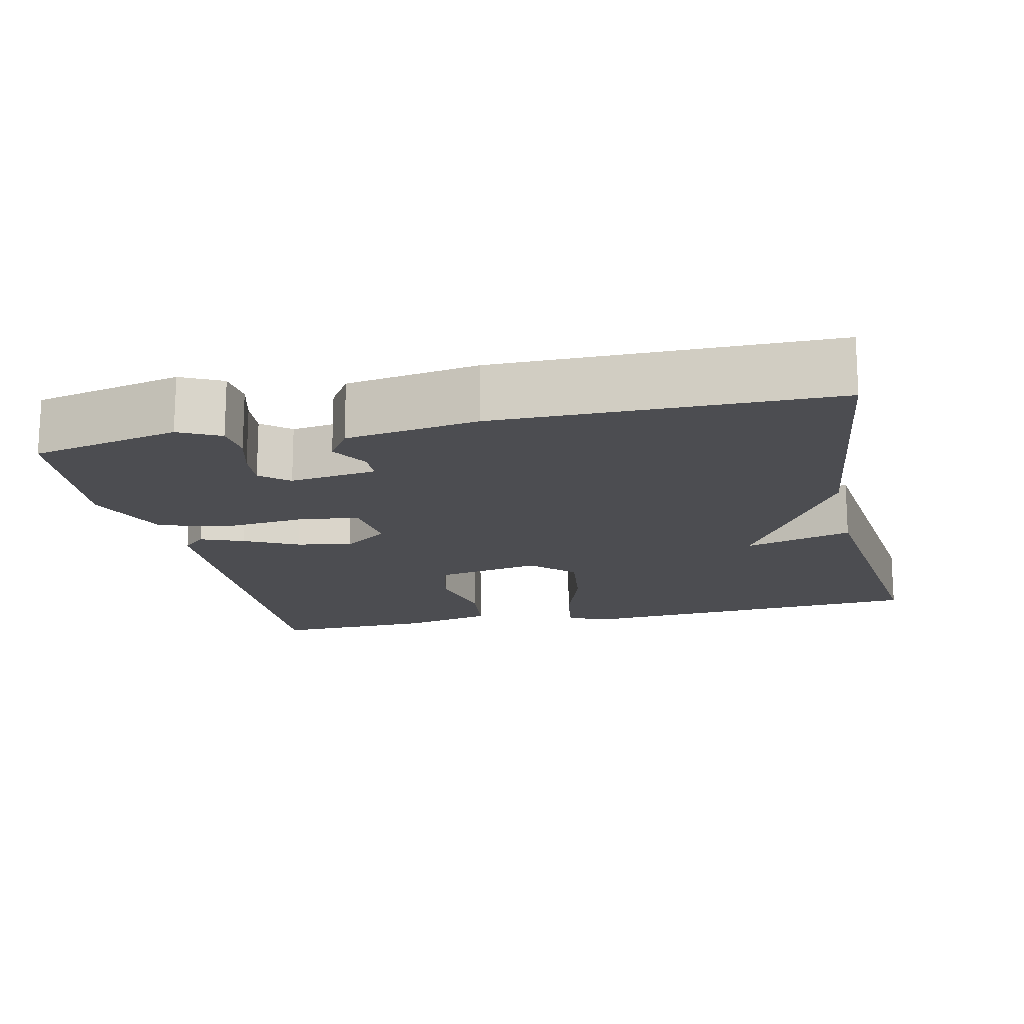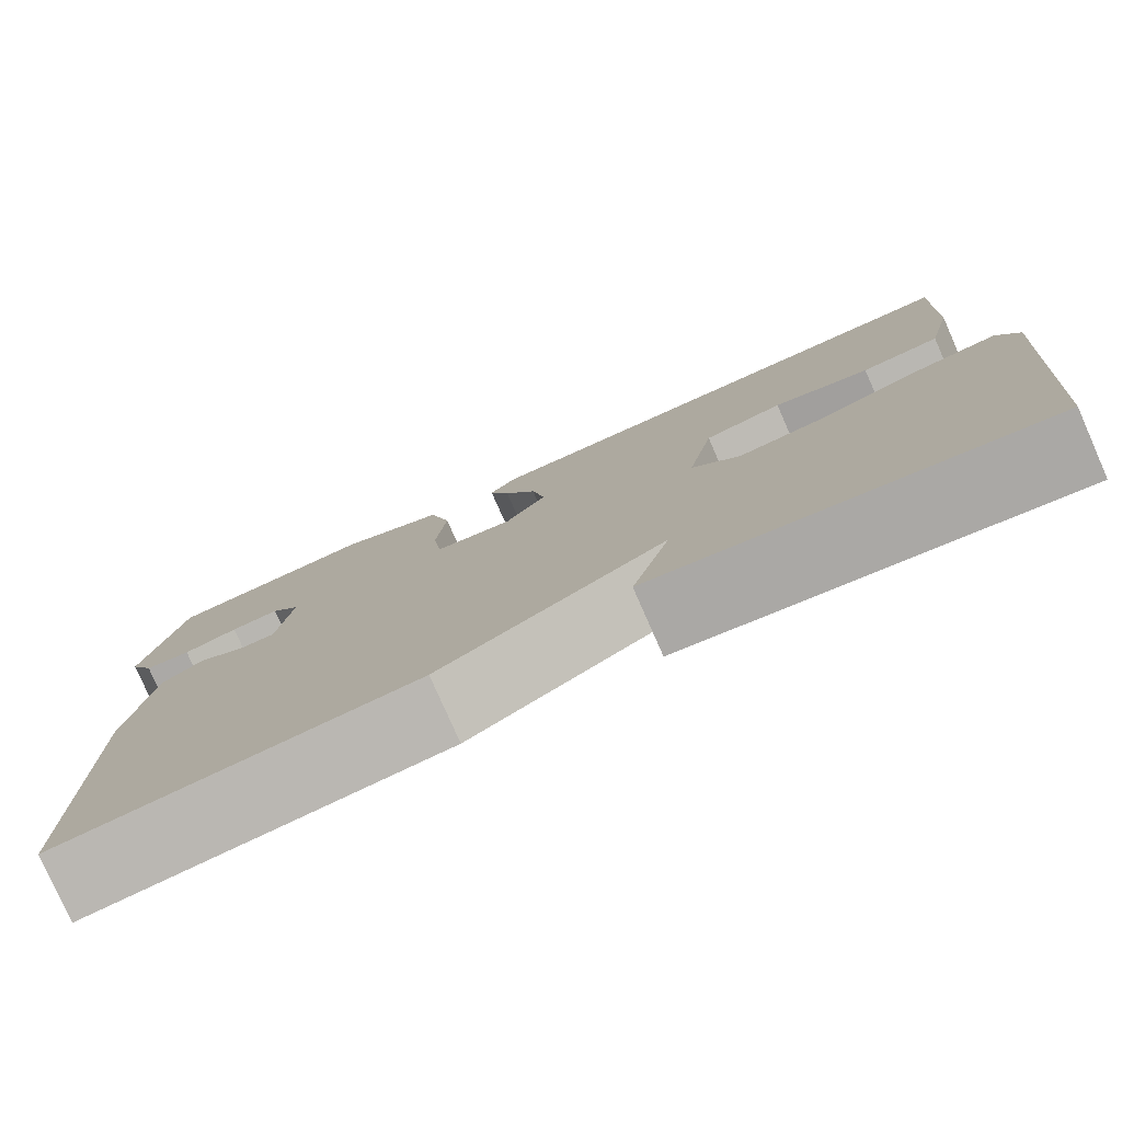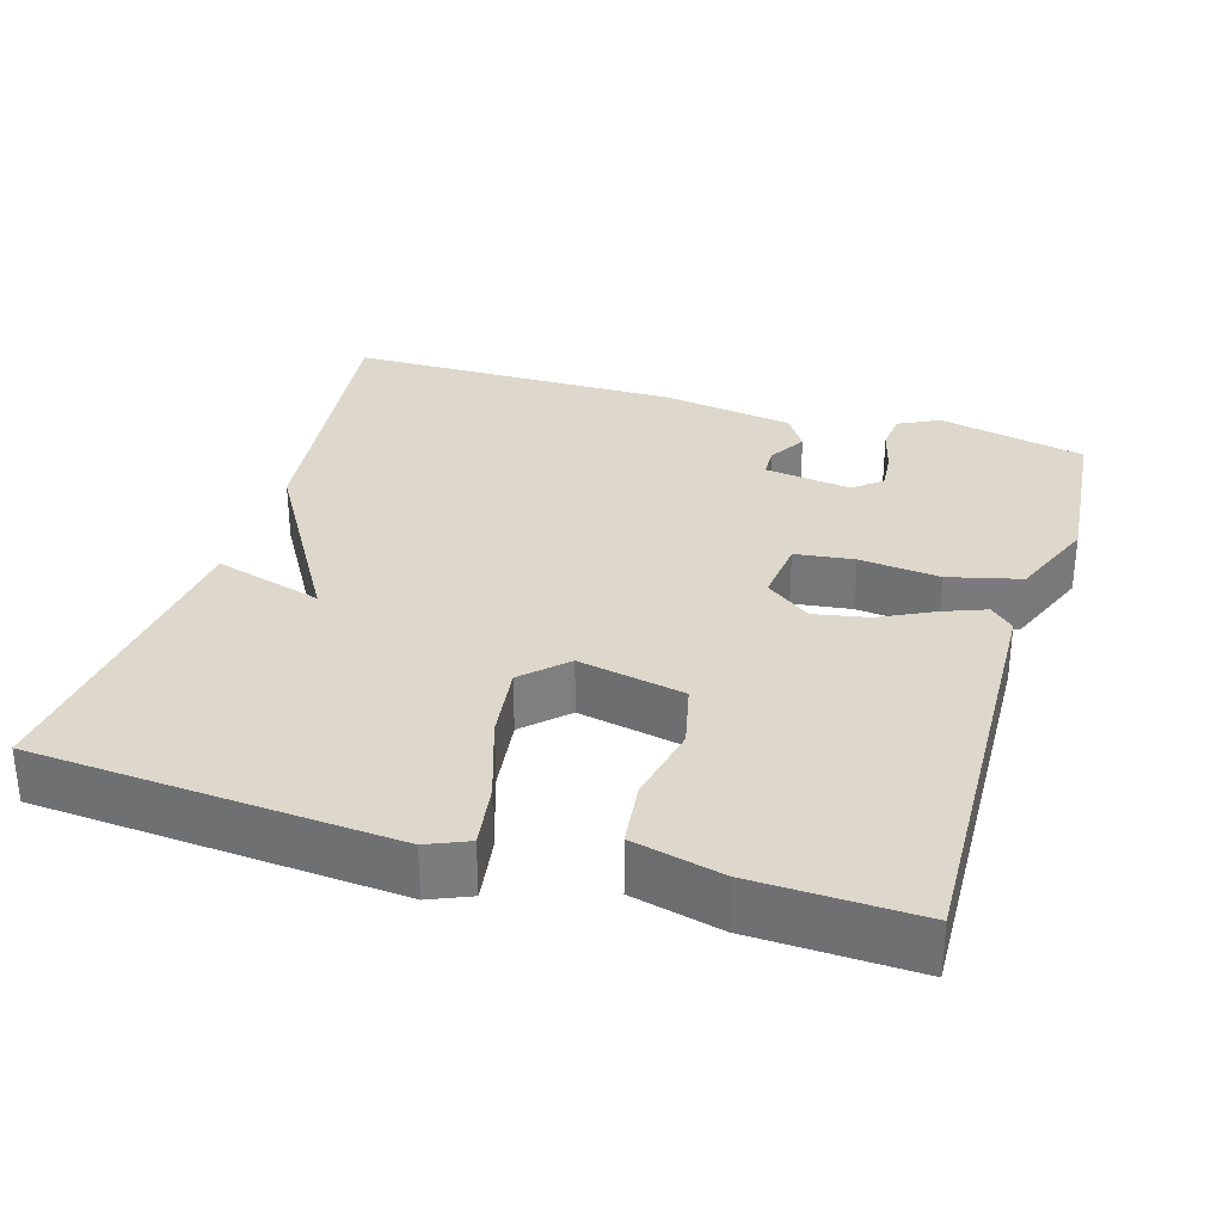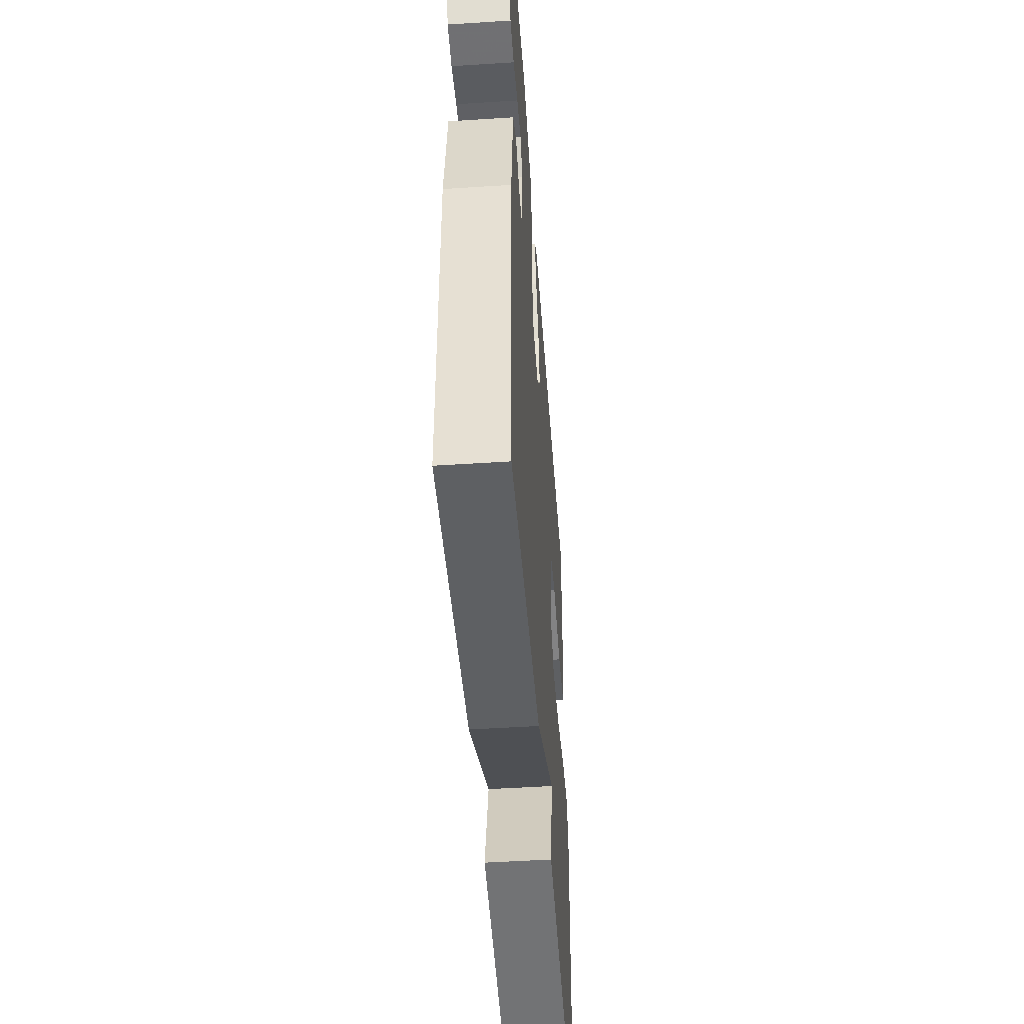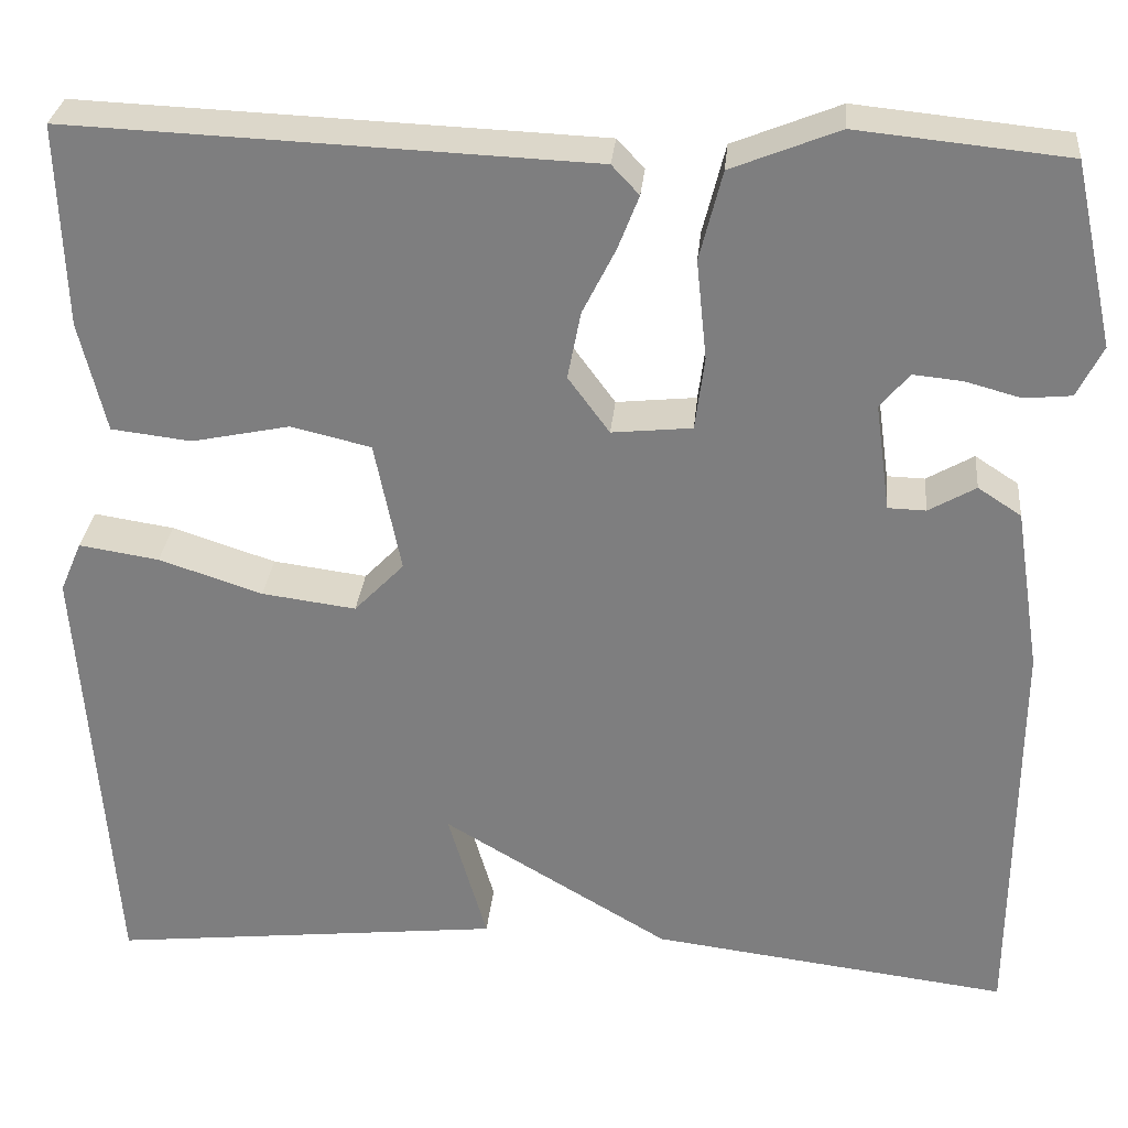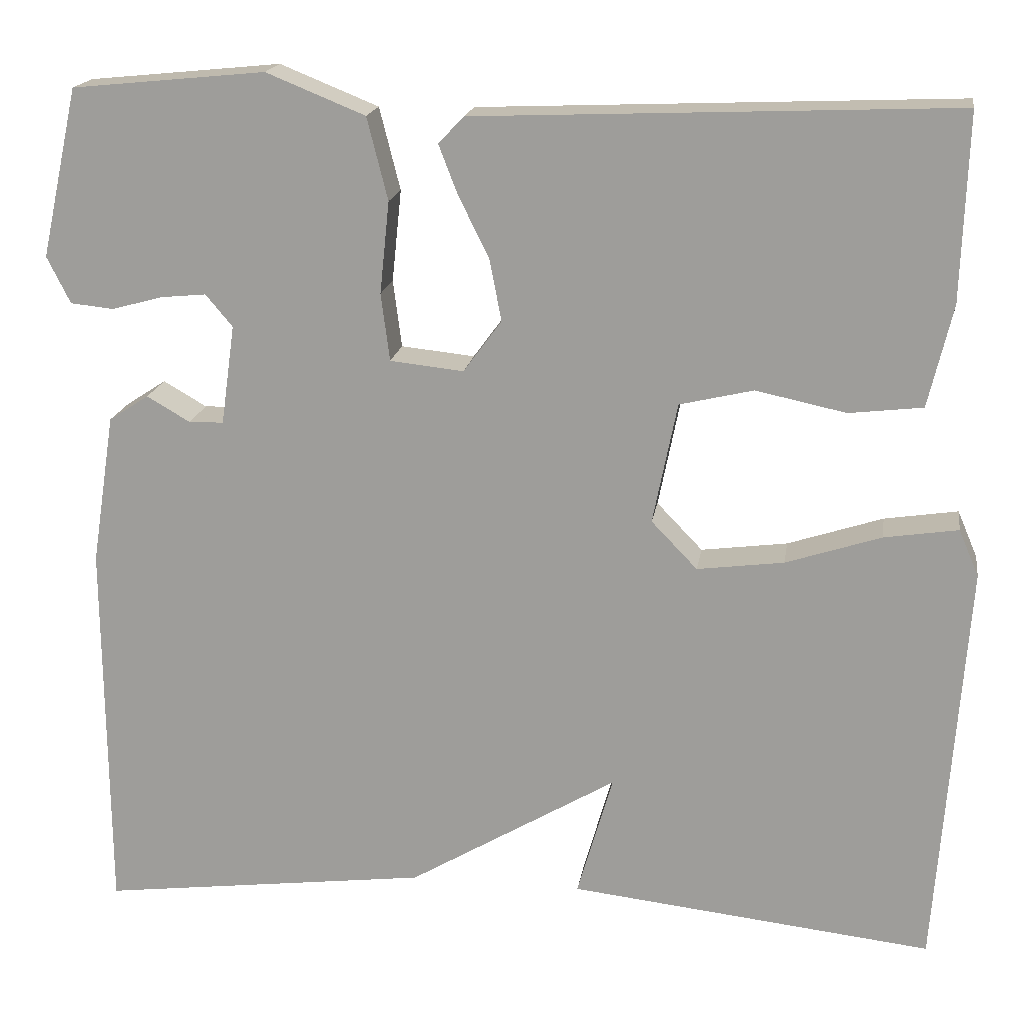
<metadata>
{"format":"obj","ext":"obj","renderer":"f3d","projection":"perspective","resolution":1024,"background":"white","views":[{"elev":-16.2,"azim":102.5,"up":"+Y"},{"elev":-79.0,"azim":-156.2,"up":"+Z"},{"elev":31.5,"azim":-73.1,"up":"+Y"},{"elev":-49.4,"azim":94.1,"up":"+Z"},{"elev":29.8,"azim":5.4,"up":"+Z"},{"elev":17.8,"azim":-171.2,"up":"+Z"}]}
</metadata>
<code>
v -0.5 0.07 0.5
v 0.053 0.07 0.478
v 0.082 0.07 0.447
v 0.06 0.07 0.39
v 0.025 0.07 0.32
v 0.011 0.07 0.248
v 0.055 0.07 0.188
v 0.14 0.07 0.197
v 0.15 0.07 0.275
v 0.139 0.07 0.381
v 0.163 0.07 0.476
v 0.277 0.07 0.522
v 0.5 0.07 0.5
v 0.543 0.07 0.305
v 0.516 0.07 0.251
v 0.466 0.07 0.246
v 0.407 0.07 0.262
v 0.355 0.07 0.267
v 0.324 0.07 0.23
v 0.34 0.07 0.115
v 0.38 0.07 0.114
v 0.43 0.07 0.143
v 0.476 0.07 0.113
v 0.503 0.07 -0.061
v 0.5 0.07 -0.5
v 0.119 0.07 -0.453
v -0.122 0.07 -0.31
v -0.081 0.07 -0.453
v -0.5 0.07 -0.5
v -0.534 0.07 -0.028
v -0.511 0.07 0.026
v -0.426 0.07 0.013
v -0.316 0.07 -0.023
v -0.216 0.07 -0.036
v -0.163 0.07 0.019
v -0.191 0.07 0.159
v -0.276 0.07 0.179
v -0.38 0.07 0.157
v -0.465 0.07 0.167
v -0.493 0.07 0.285
v -0.5 0 0.5
v 0.053 0 0.478
v 0.082 0 0.447
v 0.06 0 0.39
v 0.025 0 0.32
v 0.011 0 0.248
v 0.055 0 0.188
v 0.14 0 0.197
v 0.15 0 0.275
v 0.139 0 0.381
v 0.163 0 0.476
v 0.277 0 0.522
v 0.5 0 0.5
v 0.543 0 0.305
v 0.516 0 0.251
v 0.466 0 0.246
v 0.407 0 0.262
v 0.355 0 0.267
v 0.324 0 0.23
v 0.34 0 0.115
v 0.38 0 0.114
v 0.43 0 0.143
v 0.476 0 0.113
v 0.503 0 -0.061
v 0.5 0 -0.5
v 0.119 0 -0.453
v -0.122 0 -0.31
v -0.081 0 -0.453
v -0.5 0 -0.5
v -0.534 0 -0.028
v -0.511 0 0.026
v -0.426 0 0.013
v -0.316 0 -0.023
v -0.216 0 -0.036
v -0.163 0 0.019
v -0.191 0 0.159
v -0.276 0 0.179
v -0.38 0 0.157
v -0.465 0 0.167
v -0.493 0 0.285
f 3 4 5
f 2 3 5
f 1 2 5
f 40 1 5
f 39 40 5
f 38 39 5
f 37 38 5
f 36 37 5 6
f 35 36 6 7
f 34 35 7 8
f 31 32 33
f 30 31 33
f 29 30 33
f 28 29 33
f 27 28 33
f 27 33 34
f 25 26 27
f 24 25 27
f 23 24 27
f 22 23 27
f 21 22 27
f 20 21 27 34
f 19 20 34 8
f 15 16 17
f 14 15 17
f 13 14 17
f 12 13 17
f 11 12 17
f 10 11 17
f 10 17 18
f 9 10 18 19
f 8 9 19
f 45 44 43
f 45 43 42
f 45 42 41
f 45 41 80
f 45 80 79
f 45 79 78
f 45 78 77
f 46 45 77 76
f 47 46 76 75
f 48 47 75 74
f 73 72 71
f 73 71 70
f 73 70 69
f 73 69 68
f 73 68 67
f 74 73 67
f 67 66 65
f 67 65 64
f 67 64 63
f 67 63 62
f 67 62 61
f 74 67 61 60
f 48 74 60 59
f 57 56 55
f 57 55 54
f 57 54 53
f 57 53 52
f 57 52 51
f 57 51 50
f 58 57 50
f 59 58 50 49
f 59 49 48
f 1 41 42 2
f 2 42 43 3
f 3 43 44 4
f 4 44 45 5
f 5 45 46 6
f 6 46 47 7
f 7 47 48 8
f 8 48 49 9
f 9 49 50 10
f 10 50 51 11
f 11 51 52 12
f 12 52 53 13
f 13 53 54 14
f 14 54 55 15
f 15 55 56 16
f 16 56 57 17
f 17 57 58 18
f 18 58 59 19
f 19 59 60 20
f 20 60 61 21
f 21 61 62 22
f 22 62 63 23
f 23 63 64 24
f 24 64 65 25
f 25 65 66 26
f 26 66 67 27
f 27 67 68 28
f 28 68 69 29
f 29 69 70 30
f 30 70 71 31
f 31 71 72 32
f 32 72 73 33
f 33 73 74 34
f 34 74 75 35
f 35 75 76 36
f 36 76 77 37
f 37 77 78 38
f 38 78 79 39
f 39 79 80 40
f 40 80 41 1

</code>
